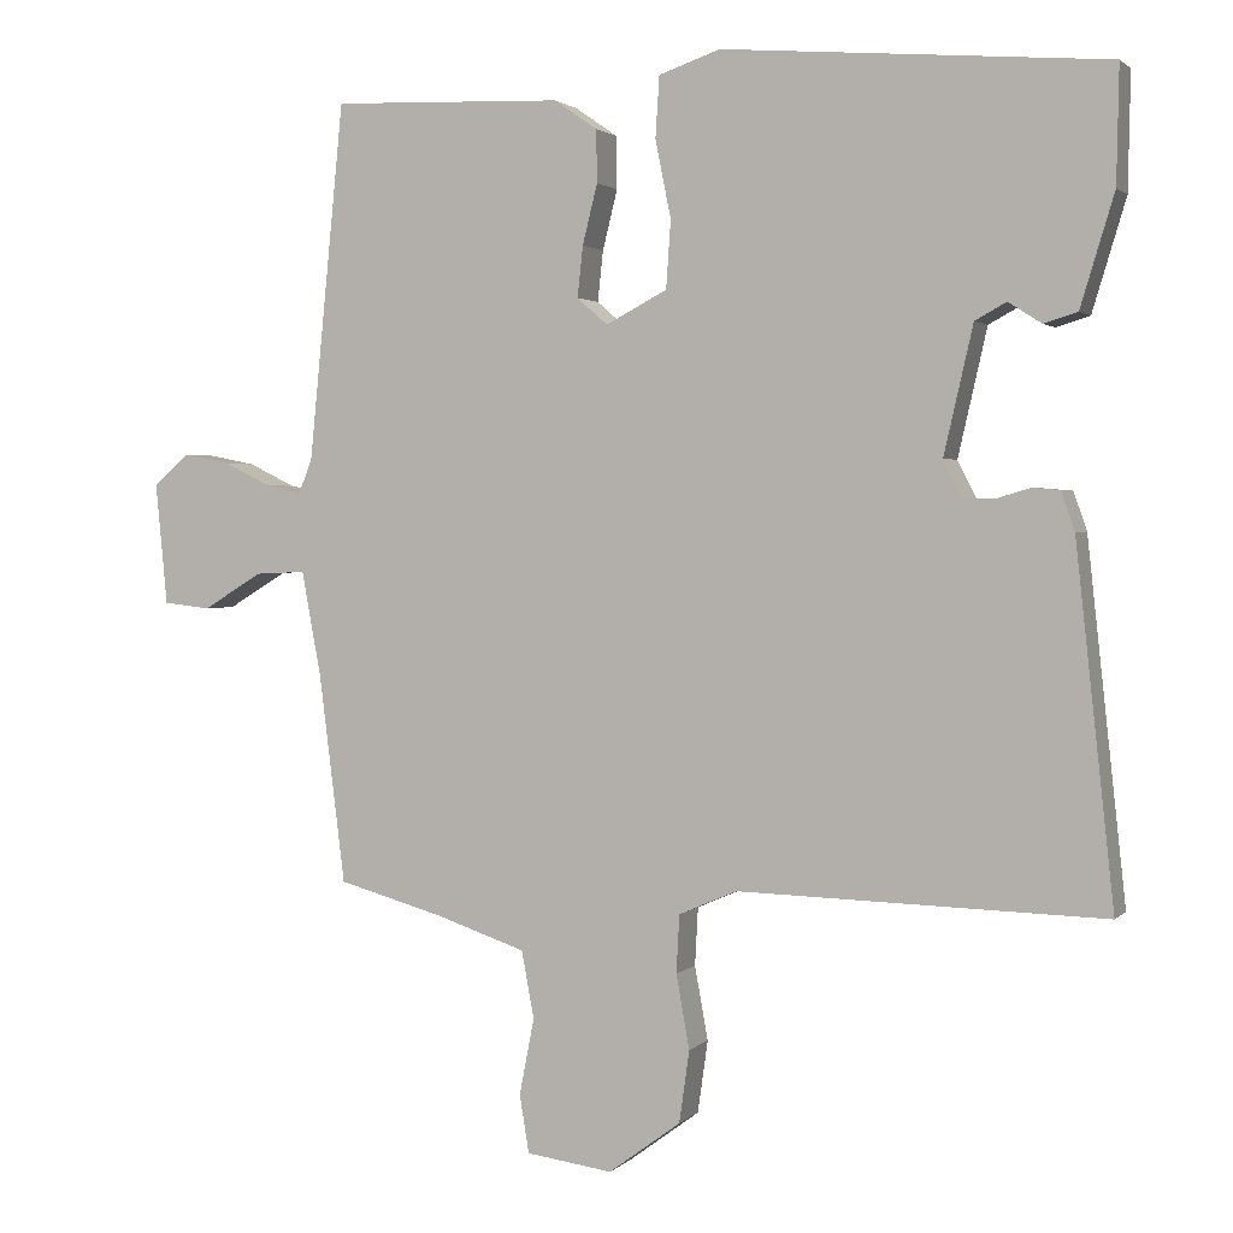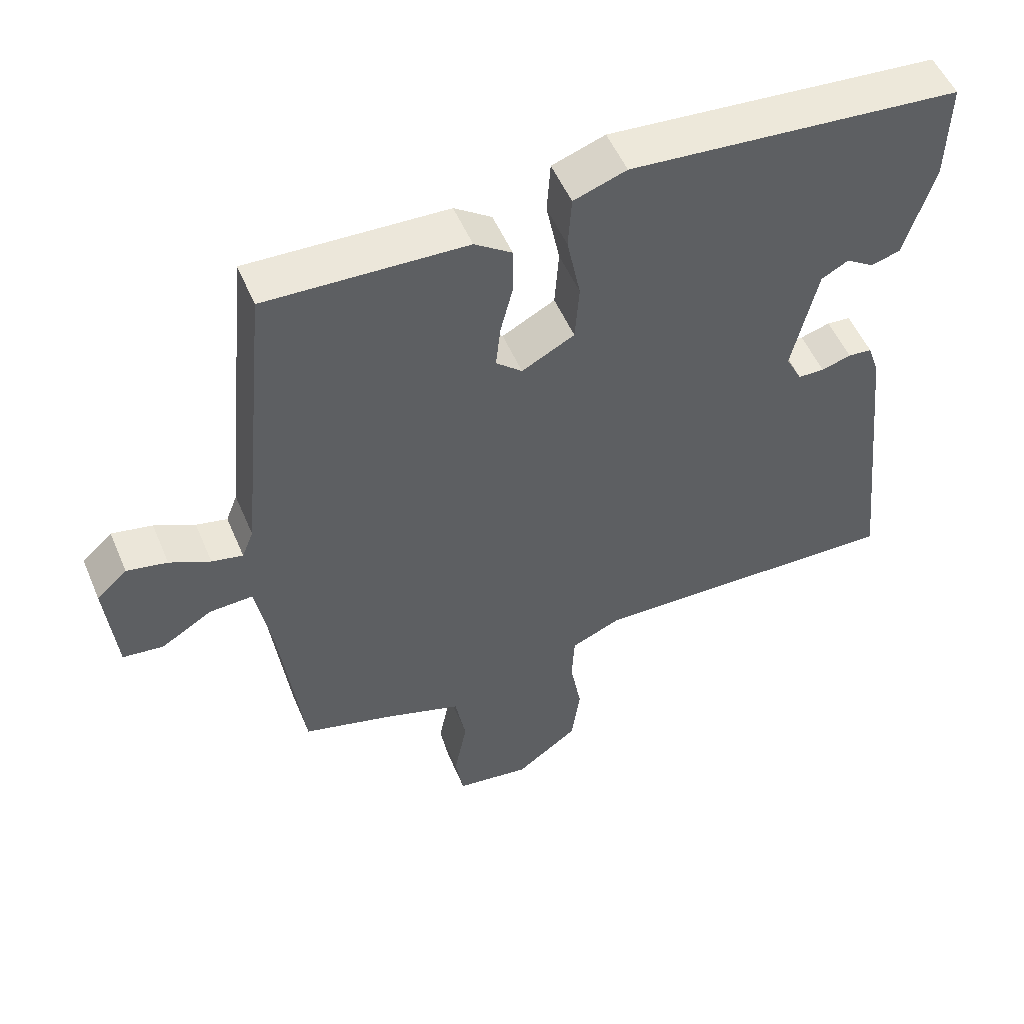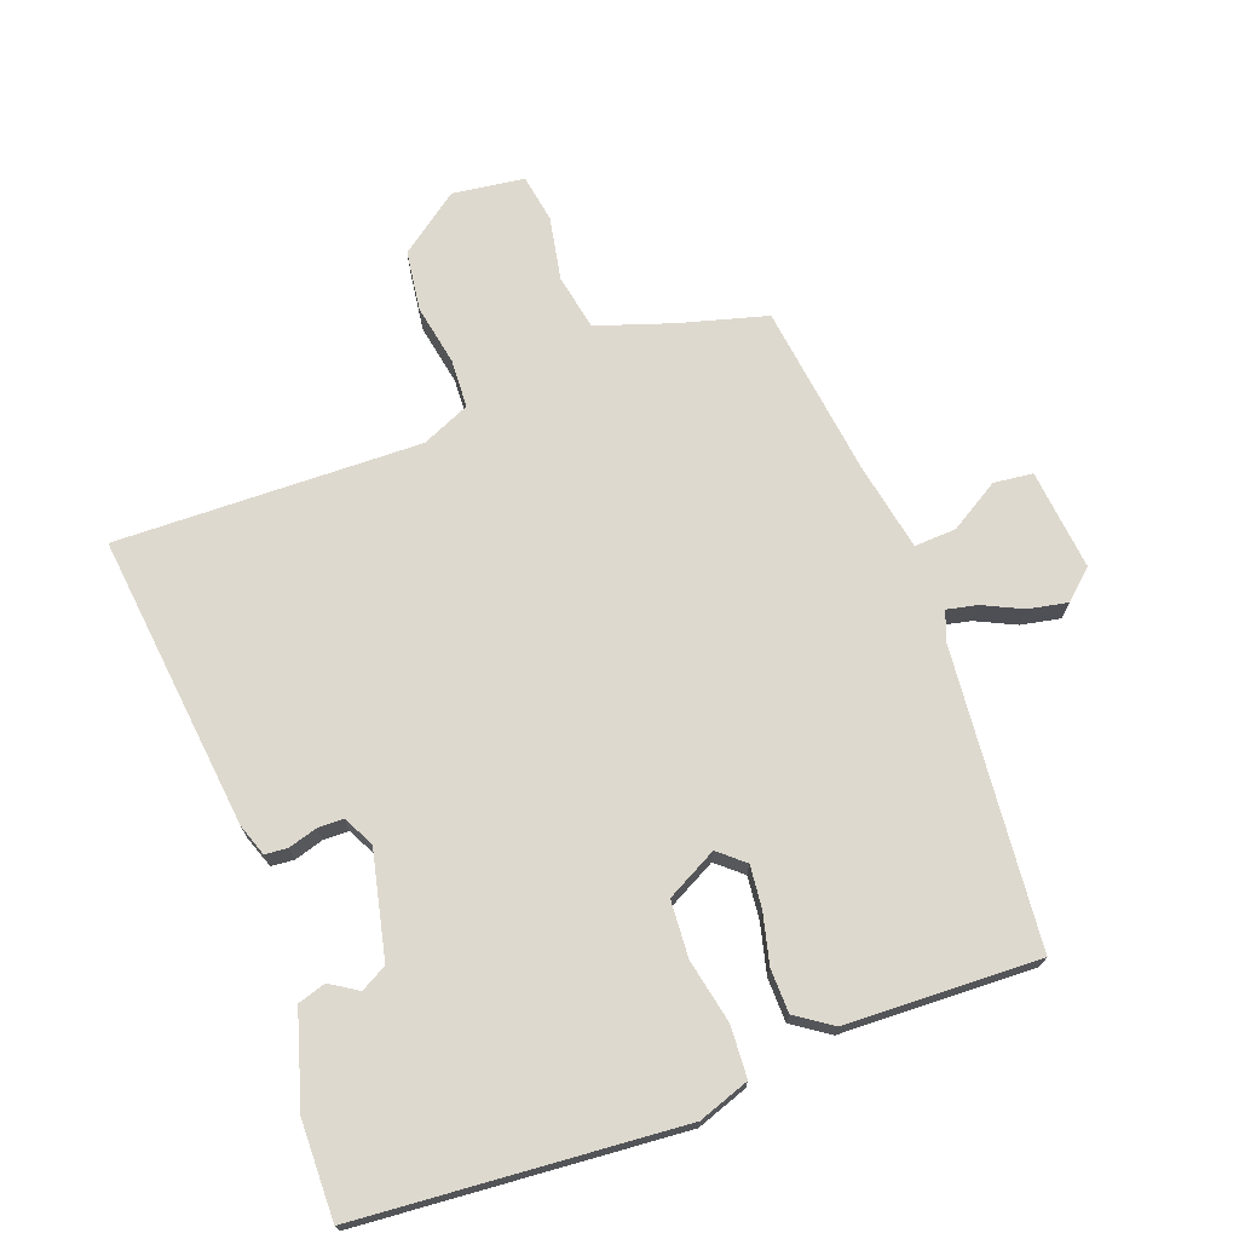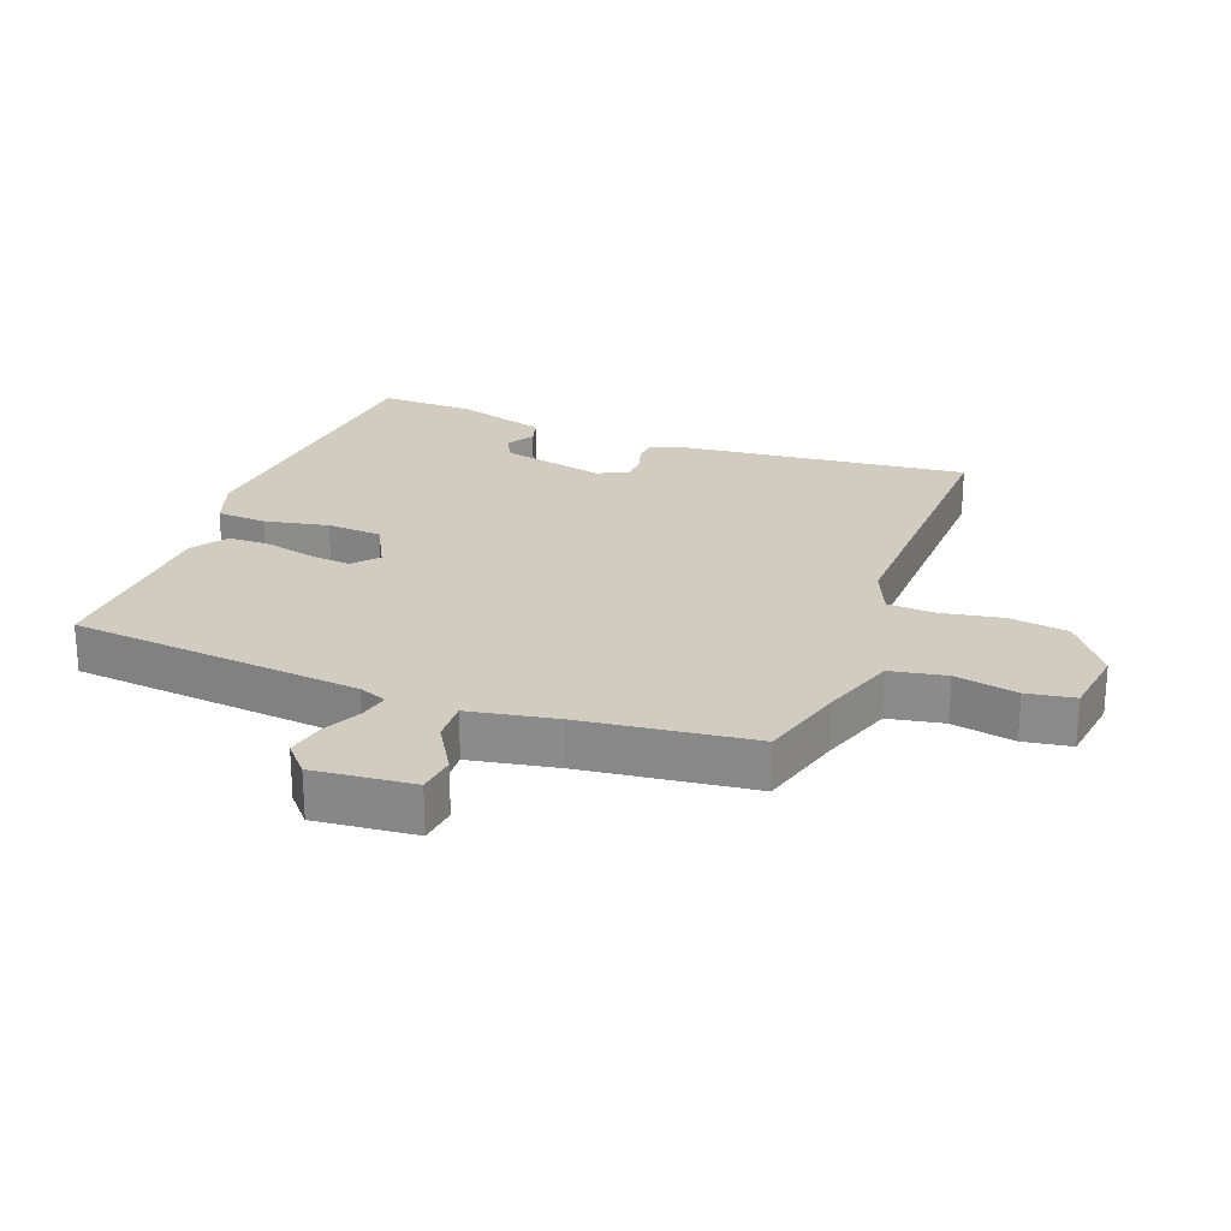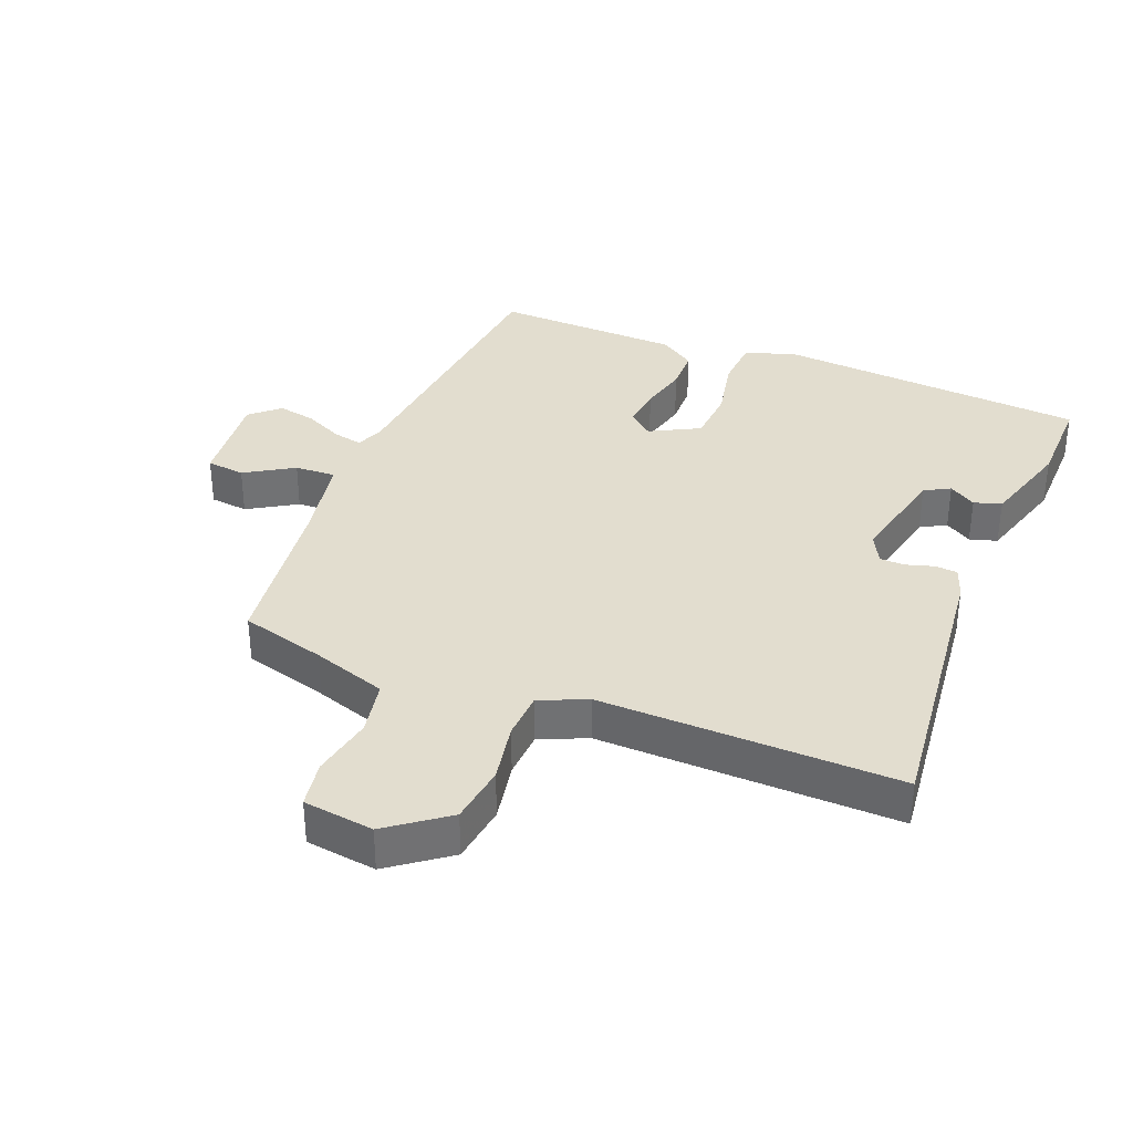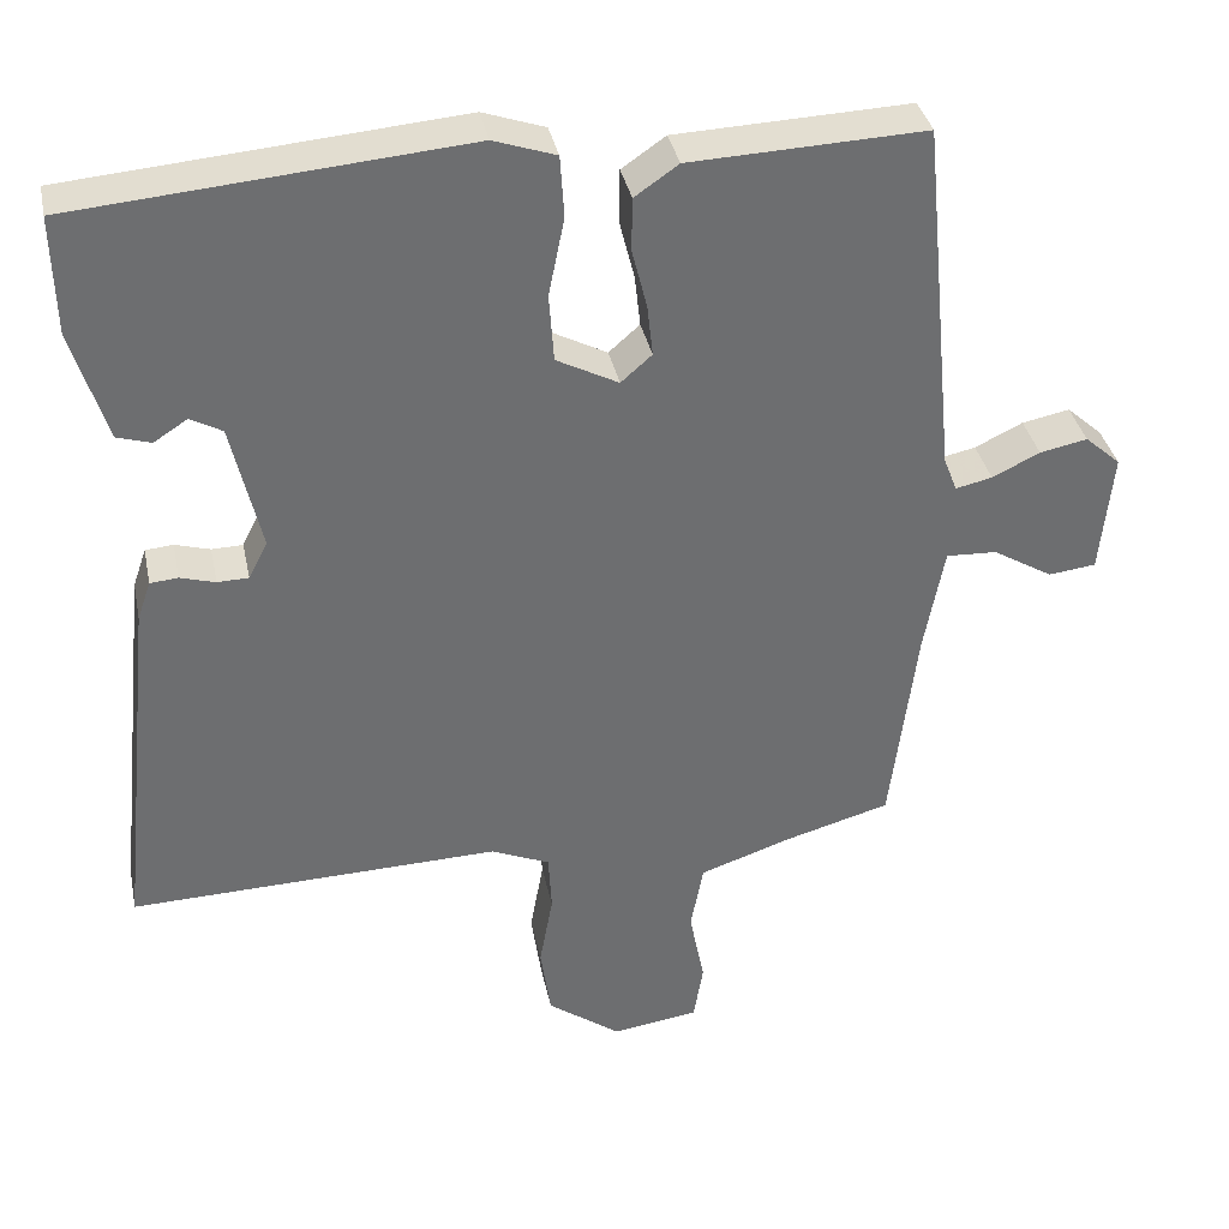
<metadata>
{"format":"obj","ext":"obj","renderer":"f3d","projection":"perspective","resolution":1024,"background":"white","views":[{"elev":1.9,"azim":-159.2,"up":"+Z"},{"elev":52.6,"azim":157.3,"up":"+Z"},{"elev":71.5,"azim":-20.5,"up":"+Y"},{"elev":24.1,"azim":110.7,"up":"+Y"},{"elev":35.0,"azim":-158.4,"up":"+Y"},{"elev":36.3,"azim":-11.7,"up":"+Z"}]}
</metadata>
<code>
v -0.5 0.07 0.5
v -0.011 0.07 0.54
v 0.067 0.07 0.513
v 0.072 0.07 0.435
v 0.052 0.07 0.336
v 0.058 0.07 0.25
v 0.136 0.07 0.209
v 0.175 0.07 0.243
v 0.168 0.07 0.308
v 0.149 0.07 0.384
v 0.15 0.07 0.451
v 0.205 0.07 0.489
v 0.5 0.07 0.5
v 0.545 0.07 0.045
v 0.562 0.07 0.002
v 0.608 0.07 0.012
v 0.668 0.07 0.041
v 0.728 0.07 0.053
v 0.773 0.07 0.013
v 0.758 0.07 -0.142
v 0.698 0.07 -0.149
v 0.622 0.07 -0.103
v 0.558 0.07 -0.1
v 0.533 0.07 -0.235
v 0.5 0.07 -0.5
v 0.367 0.07 -0.537
v 0.251 0.07 -0.576
v 0.235 0.07 -0.662
v 0.254 0.07 -0.759
v 0.242 0.07 -0.833
v 0.132 0.07 -0.848
v 0.04 0.07 -0.78
v 0.027 0.07 -0.688
v 0.044 0.07 -0.594
v 0.04 0.07 -0.52
v -0.034 0.07 -0.488
v -0.5 0.07 -0.5
v -0.451 0.07 -0.047
v -0.434 0.07 0.002
v -0.399 0.07 0.005
v -0.355 0.07 -0.008
v -0.316 0.07 -0.007
v -0.292 0.07 0.04
v -0.329 0.07 0.202
v -0.369 0.07 0.224
v -0.411 0.07 0.197
v -0.454 0.07 0.21
v -0.497 0.07 0.352
v -0.5 0 0.5
v -0.011 0 0.54
v 0.067 0 0.513
v 0.072 0 0.435
v 0.052 0 0.336
v 0.058 0 0.25
v 0.136 0 0.209
v 0.175 0 0.243
v 0.168 0 0.308
v 0.149 0 0.384
v 0.15 0 0.451
v 0.205 0 0.489
v 0.5 0 0.5
v 0.545 0 0.045
v 0.562 0 0.002
v 0.608 0 0.012
v 0.668 0 0.041
v 0.728 0 0.053
v 0.773 0 0.013
v 0.758 0 -0.142
v 0.698 0 -0.149
v 0.622 0 -0.103
v 0.558 0 -0.1
v 0.533 0 -0.235
v 0.5 0 -0.5
v 0.367 0 -0.537
v 0.251 0 -0.576
v 0.235 0 -0.662
v 0.254 0 -0.759
v 0.242 0 -0.833
v 0.132 0 -0.848
v 0.04 0 -0.78
v 0.027 0 -0.688
v 0.044 0 -0.594
v 0.04 0 -0.52
v -0.034 0 -0.488
v -0.5 0 -0.5
v -0.451 0 -0.047
v -0.434 0 0.002
v -0.399 0 0.005
v -0.355 0 -0.008
v -0.316 0 -0.007
v -0.292 0 0.04
v -0.329 0 0.202
v -0.369 0 0.224
v -0.411 0 0.197
v -0.454 0 0.21
v -0.497 0 0.352
f 1 2 3
f 48 1 3
f 47 48 3
f 46 47 3
f 45 46 3
f 3 4 5
f 45 3 5
f 44 45 5
f 43 44 5 6
f 42 43 6 7
f 39 40 41
f 38 39 41
f 37 38 41
f 36 37 41
f 35 36 41 42
f 32 33 34
f 31 32 34
f 30 31 34
f 29 30 34
f 28 29 34
f 27 28 34 35
f 35 42 7
f 27 35 7
f 26 27 7
f 20 21 22
f 19 20 22
f 18 19 22
f 17 18 22
f 16 17 22
f 15 16 22 23
f 14 15 23 24
f 14 24 25
f 13 14 25
f 12 13 25
f 11 12 25
f 10 11 25
f 9 10 25
f 26 7 8
f 8 9 25 26
f 51 50 49
f 51 49 96
f 51 96 95
f 51 95 94
f 51 94 93
f 53 52 51
f 53 51 93
f 53 93 92
f 54 53 92 91
f 55 54 91 90
f 89 88 87
f 89 87 86
f 89 86 85
f 89 85 84
f 90 89 84 83
f 82 81 80
f 82 80 79
f 82 79 78
f 82 78 77
f 82 77 76
f 83 82 76 75
f 55 90 83
f 55 83 75
f 55 75 74
f 70 69 68
f 70 68 67
f 70 67 66
f 70 66 65
f 70 65 64
f 71 70 64 63
f 72 71 63 62
f 73 72 62
f 73 62 61
f 73 61 60
f 73 60 59
f 73 59 58
f 73 58 57
f 56 55 74
f 74 73 57 56
f 1 49 50 2
f 2 50 51 3
f 3 51 52 4
f 4 52 53 5
f 5 53 54 6
f 6 54 55 7
f 7 55 56 8
f 8 56 57 9
f 9 57 58 10
f 10 58 59 11
f 11 59 60 12
f 12 60 61 13
f 13 61 62 14
f 14 62 63 15
f 15 63 64 16
f 16 64 65 17
f 17 65 66 18
f 18 66 67 19
f 19 67 68 20
f 20 68 69 21
f 21 69 70 22
f 22 70 71 23
f 23 71 72 24
f 24 72 73 25
f 25 73 74 26
f 26 74 75 27
f 27 75 76 28
f 28 76 77 29
f 29 77 78 30
f 30 78 79 31
f 31 79 80 32
f 32 80 81 33
f 33 81 82 34
f 34 82 83 35
f 35 83 84 36
f 36 84 85 37
f 37 85 86 38
f 38 86 87 39
f 39 87 88 40
f 40 88 89 41
f 41 89 90 42
f 42 90 91 43
f 43 91 92 44
f 44 92 93 45
f 45 93 94 46
f 46 94 95 47
f 47 95 96 48
f 48 96 49 1

</code>
